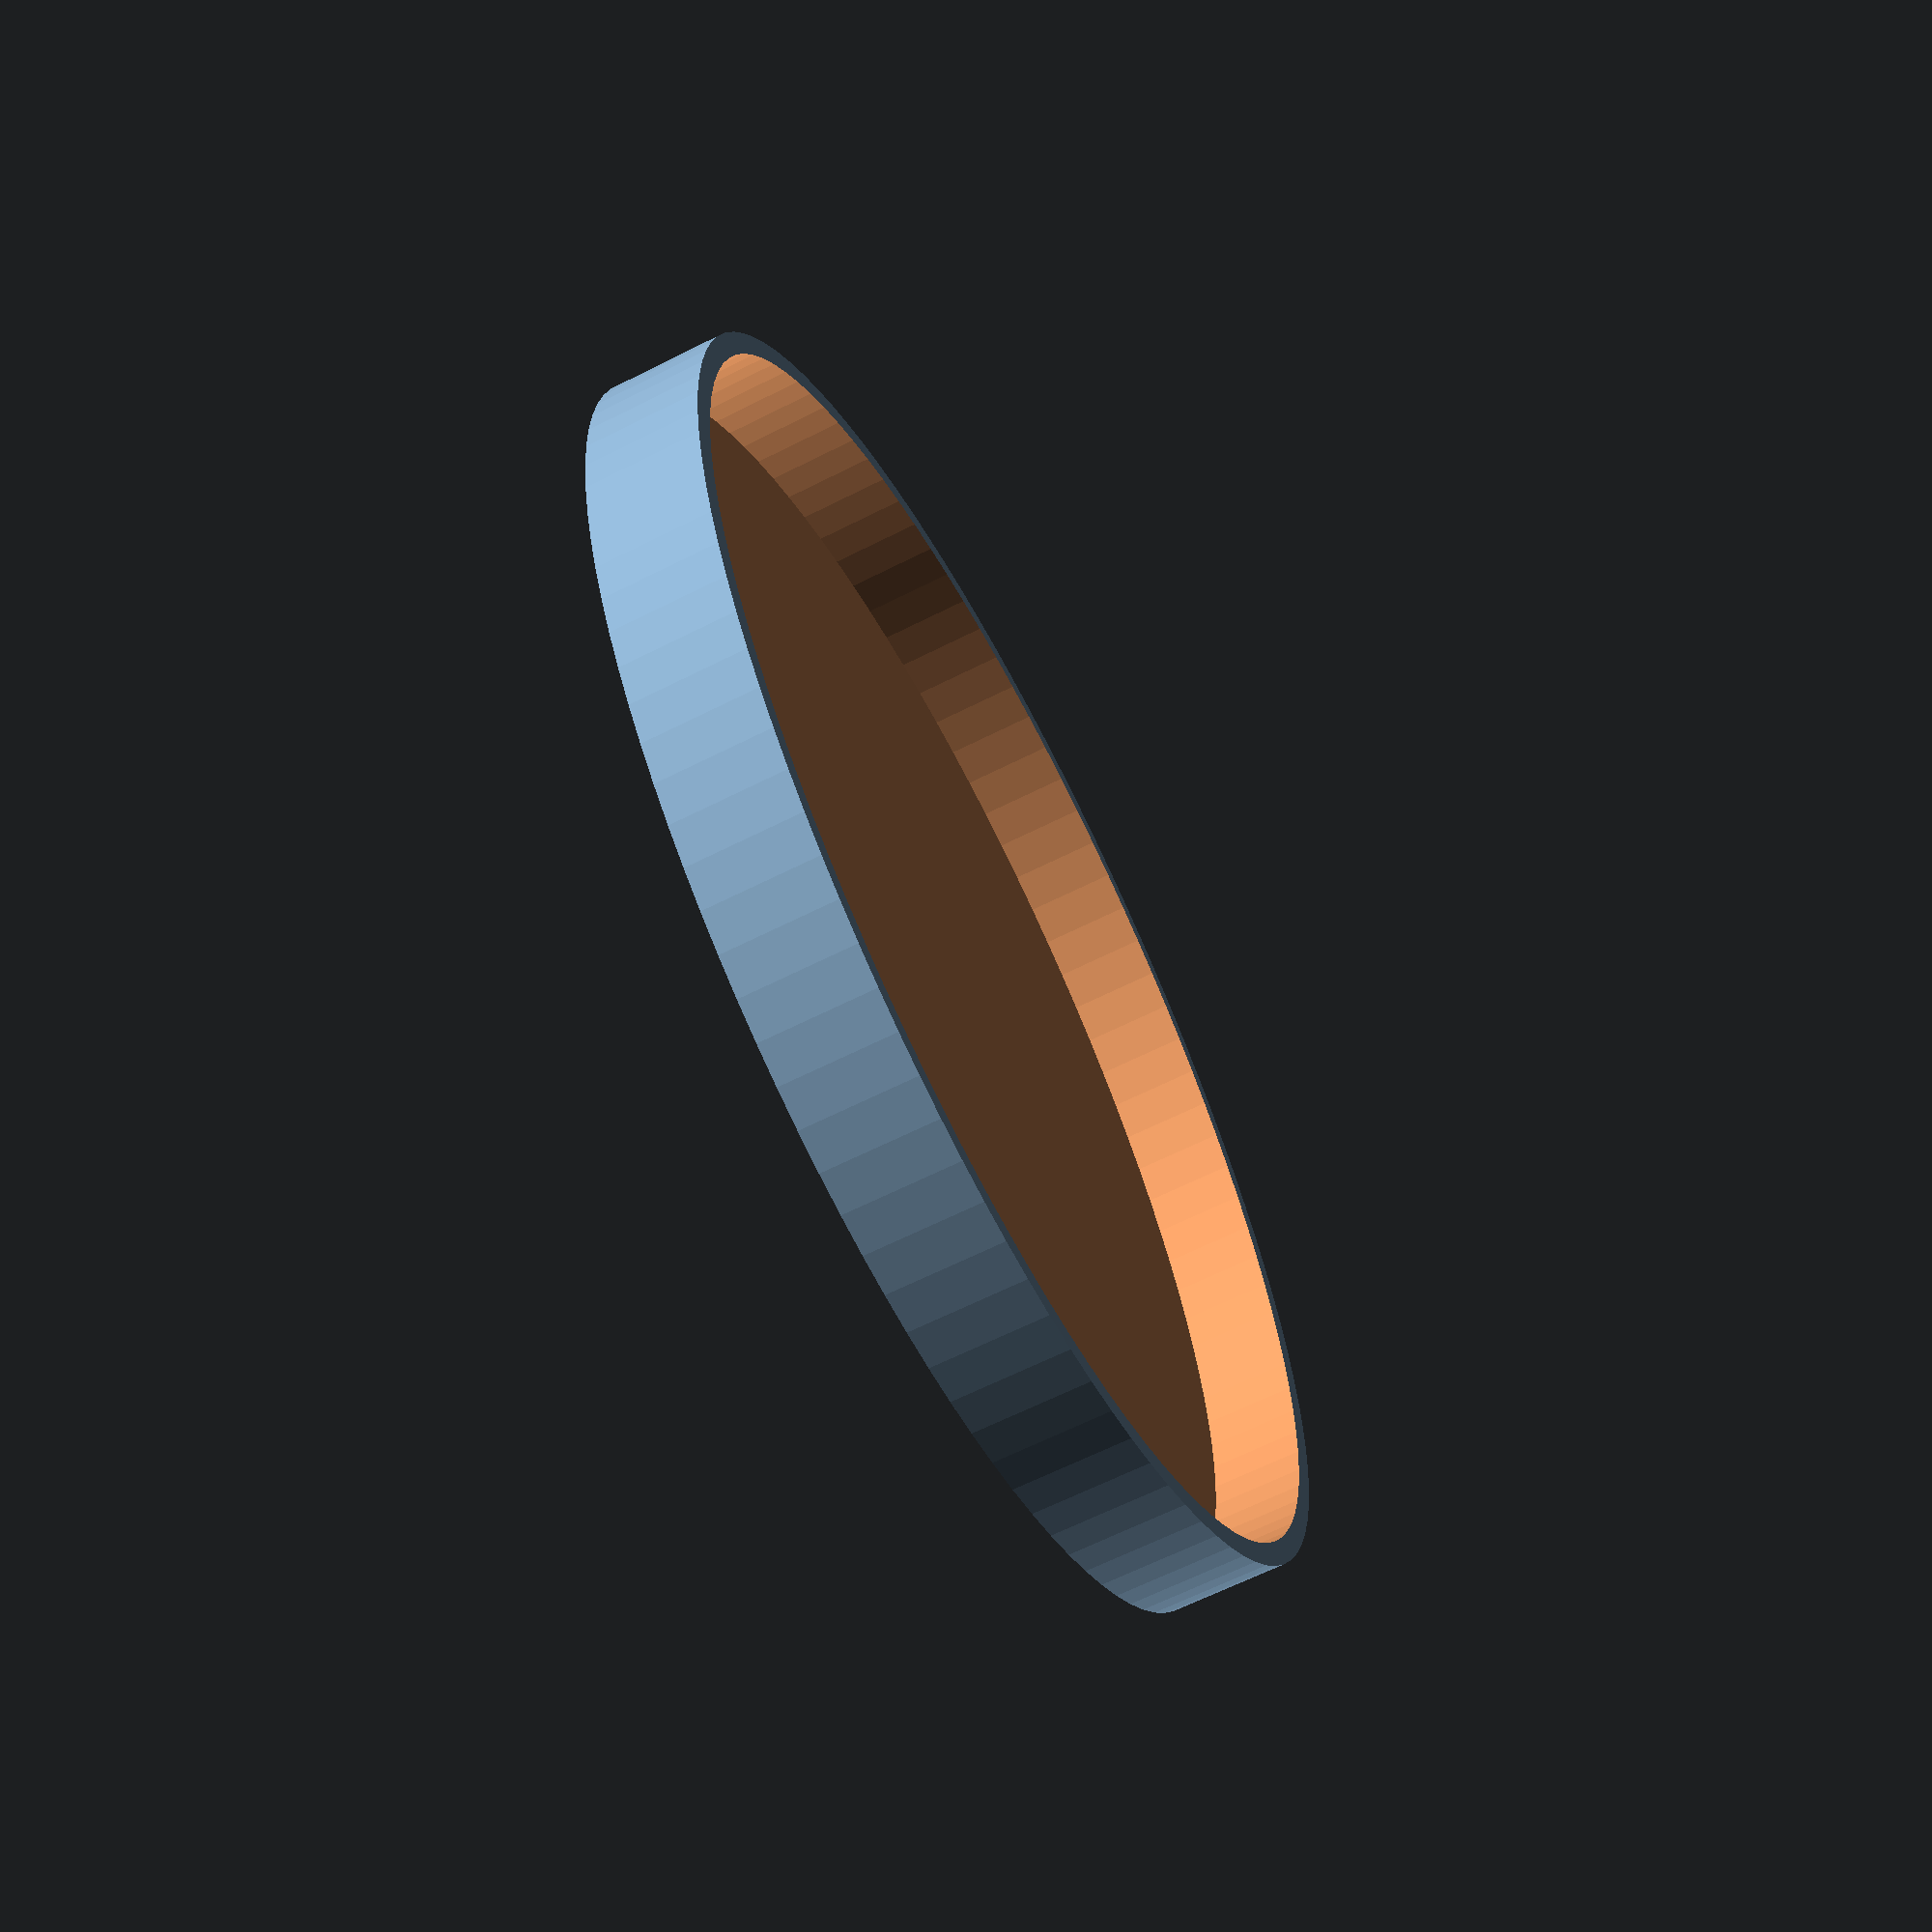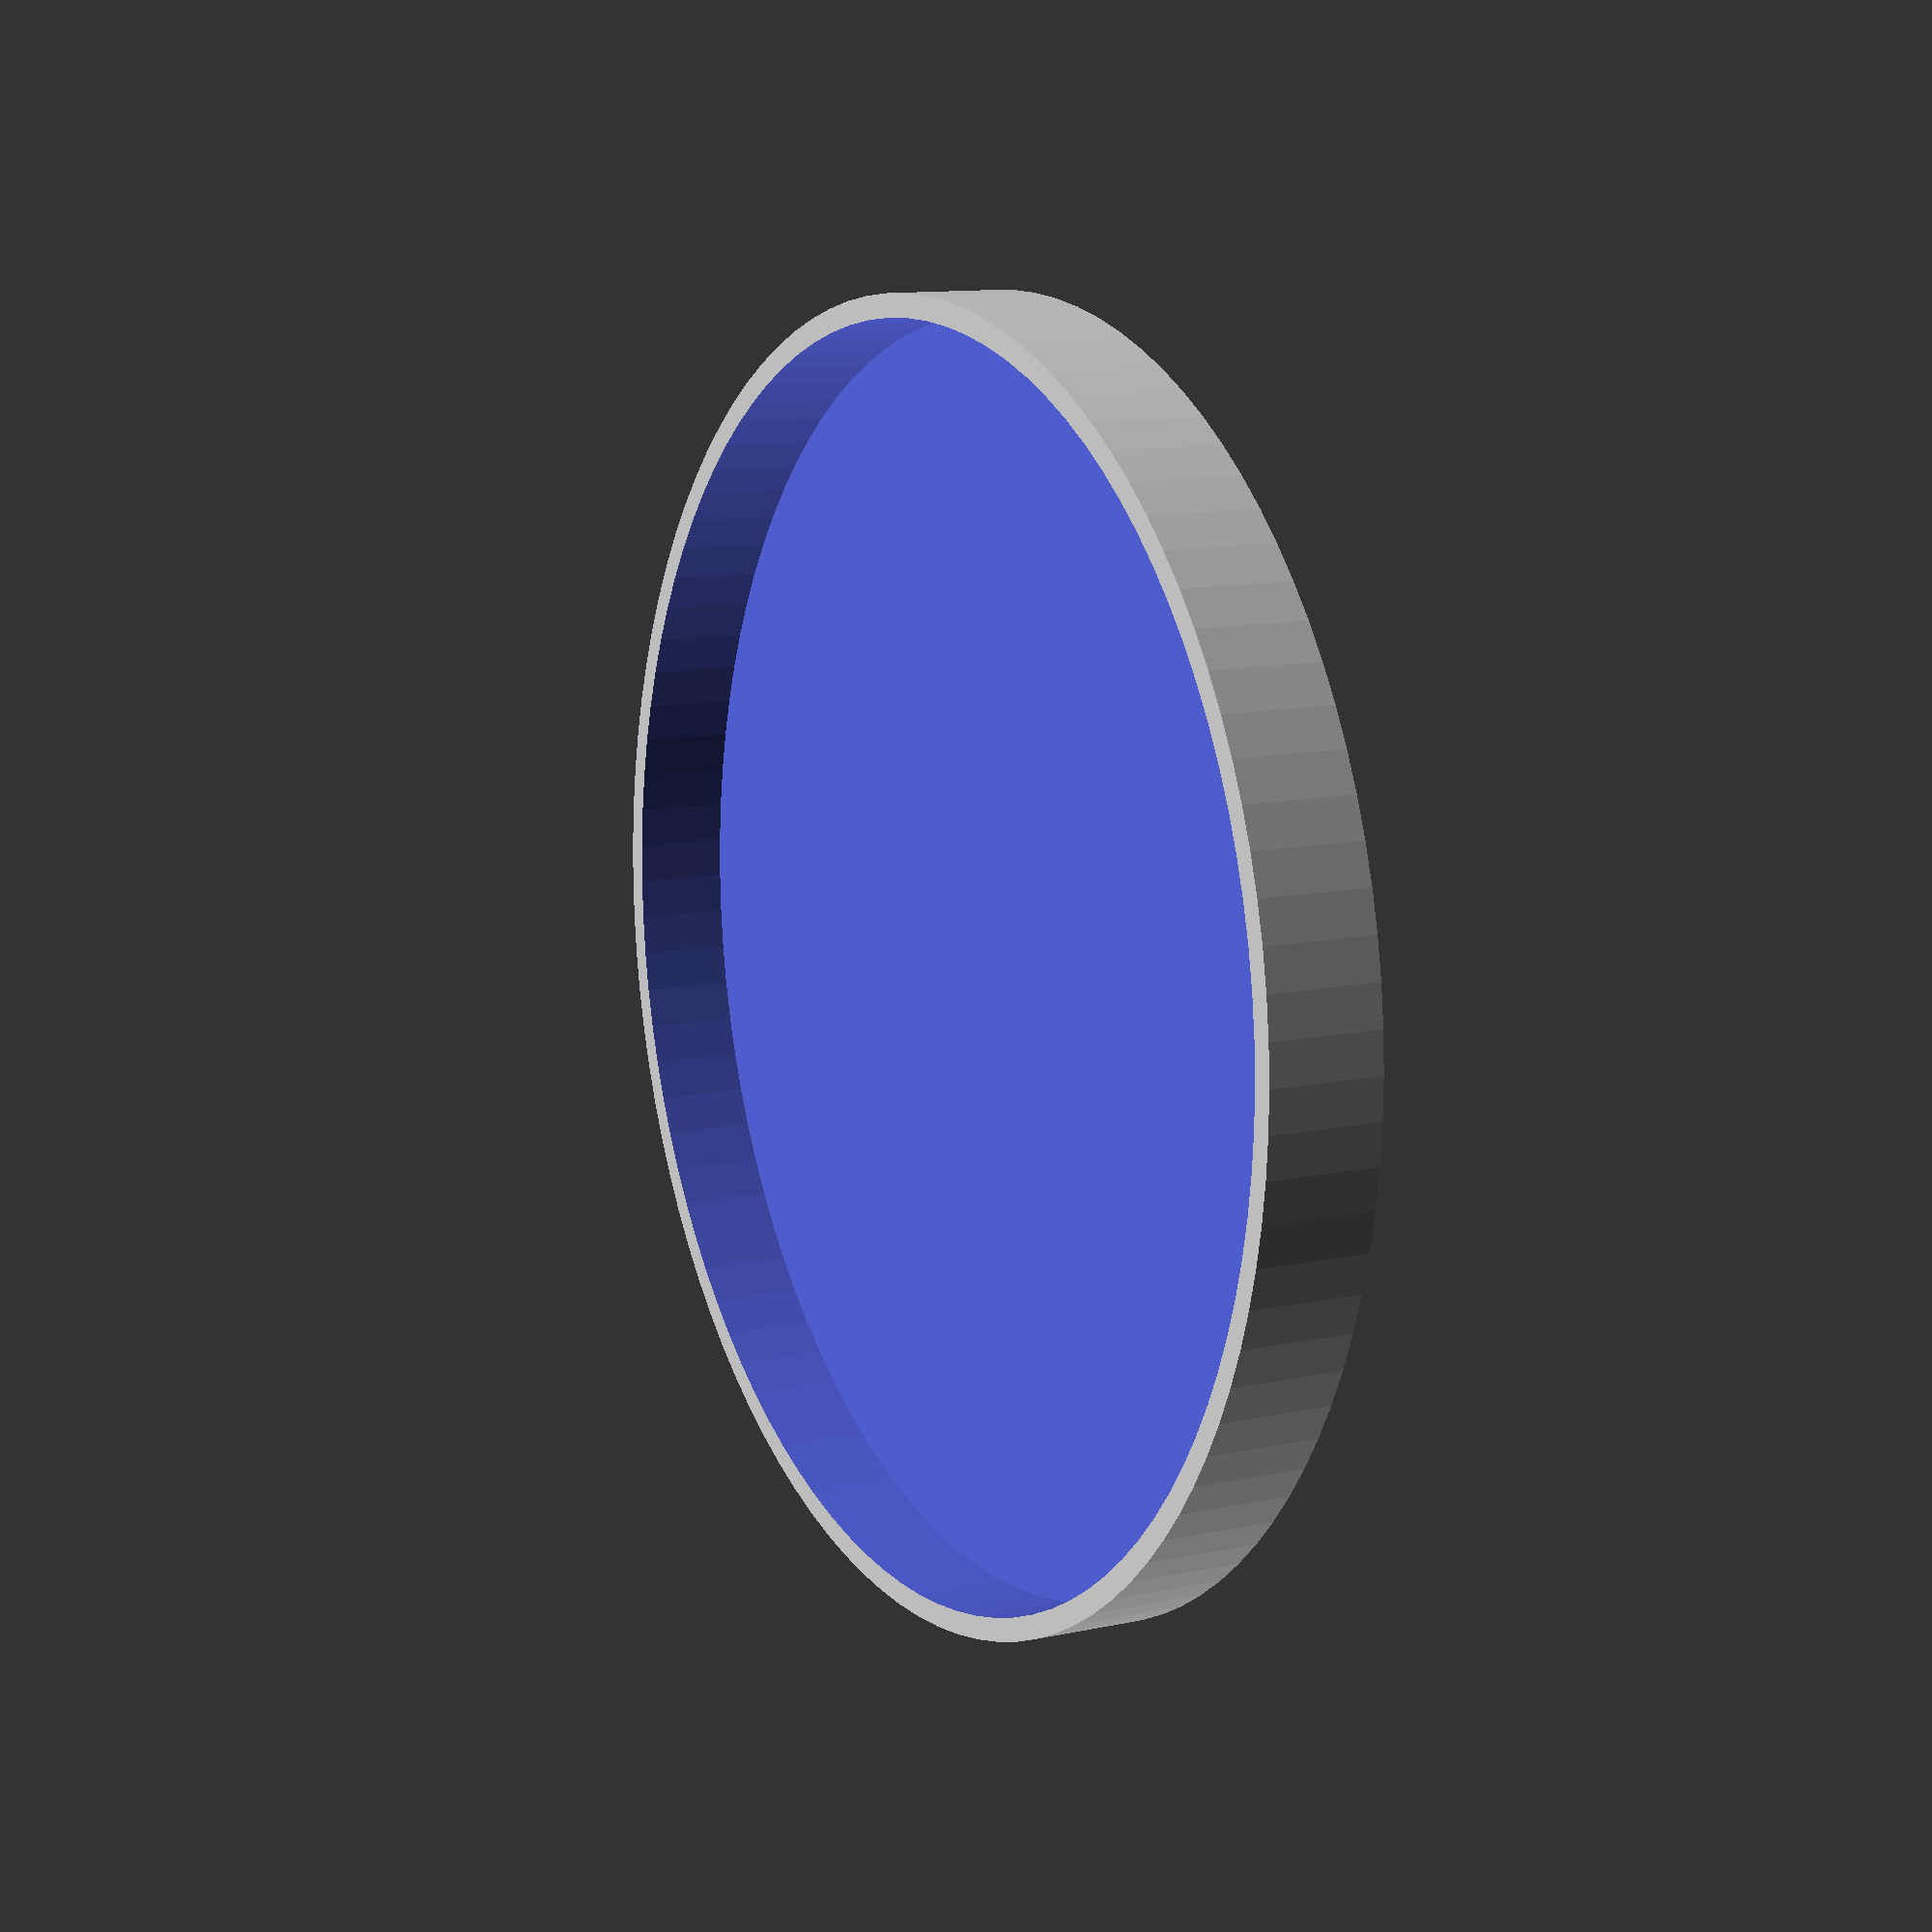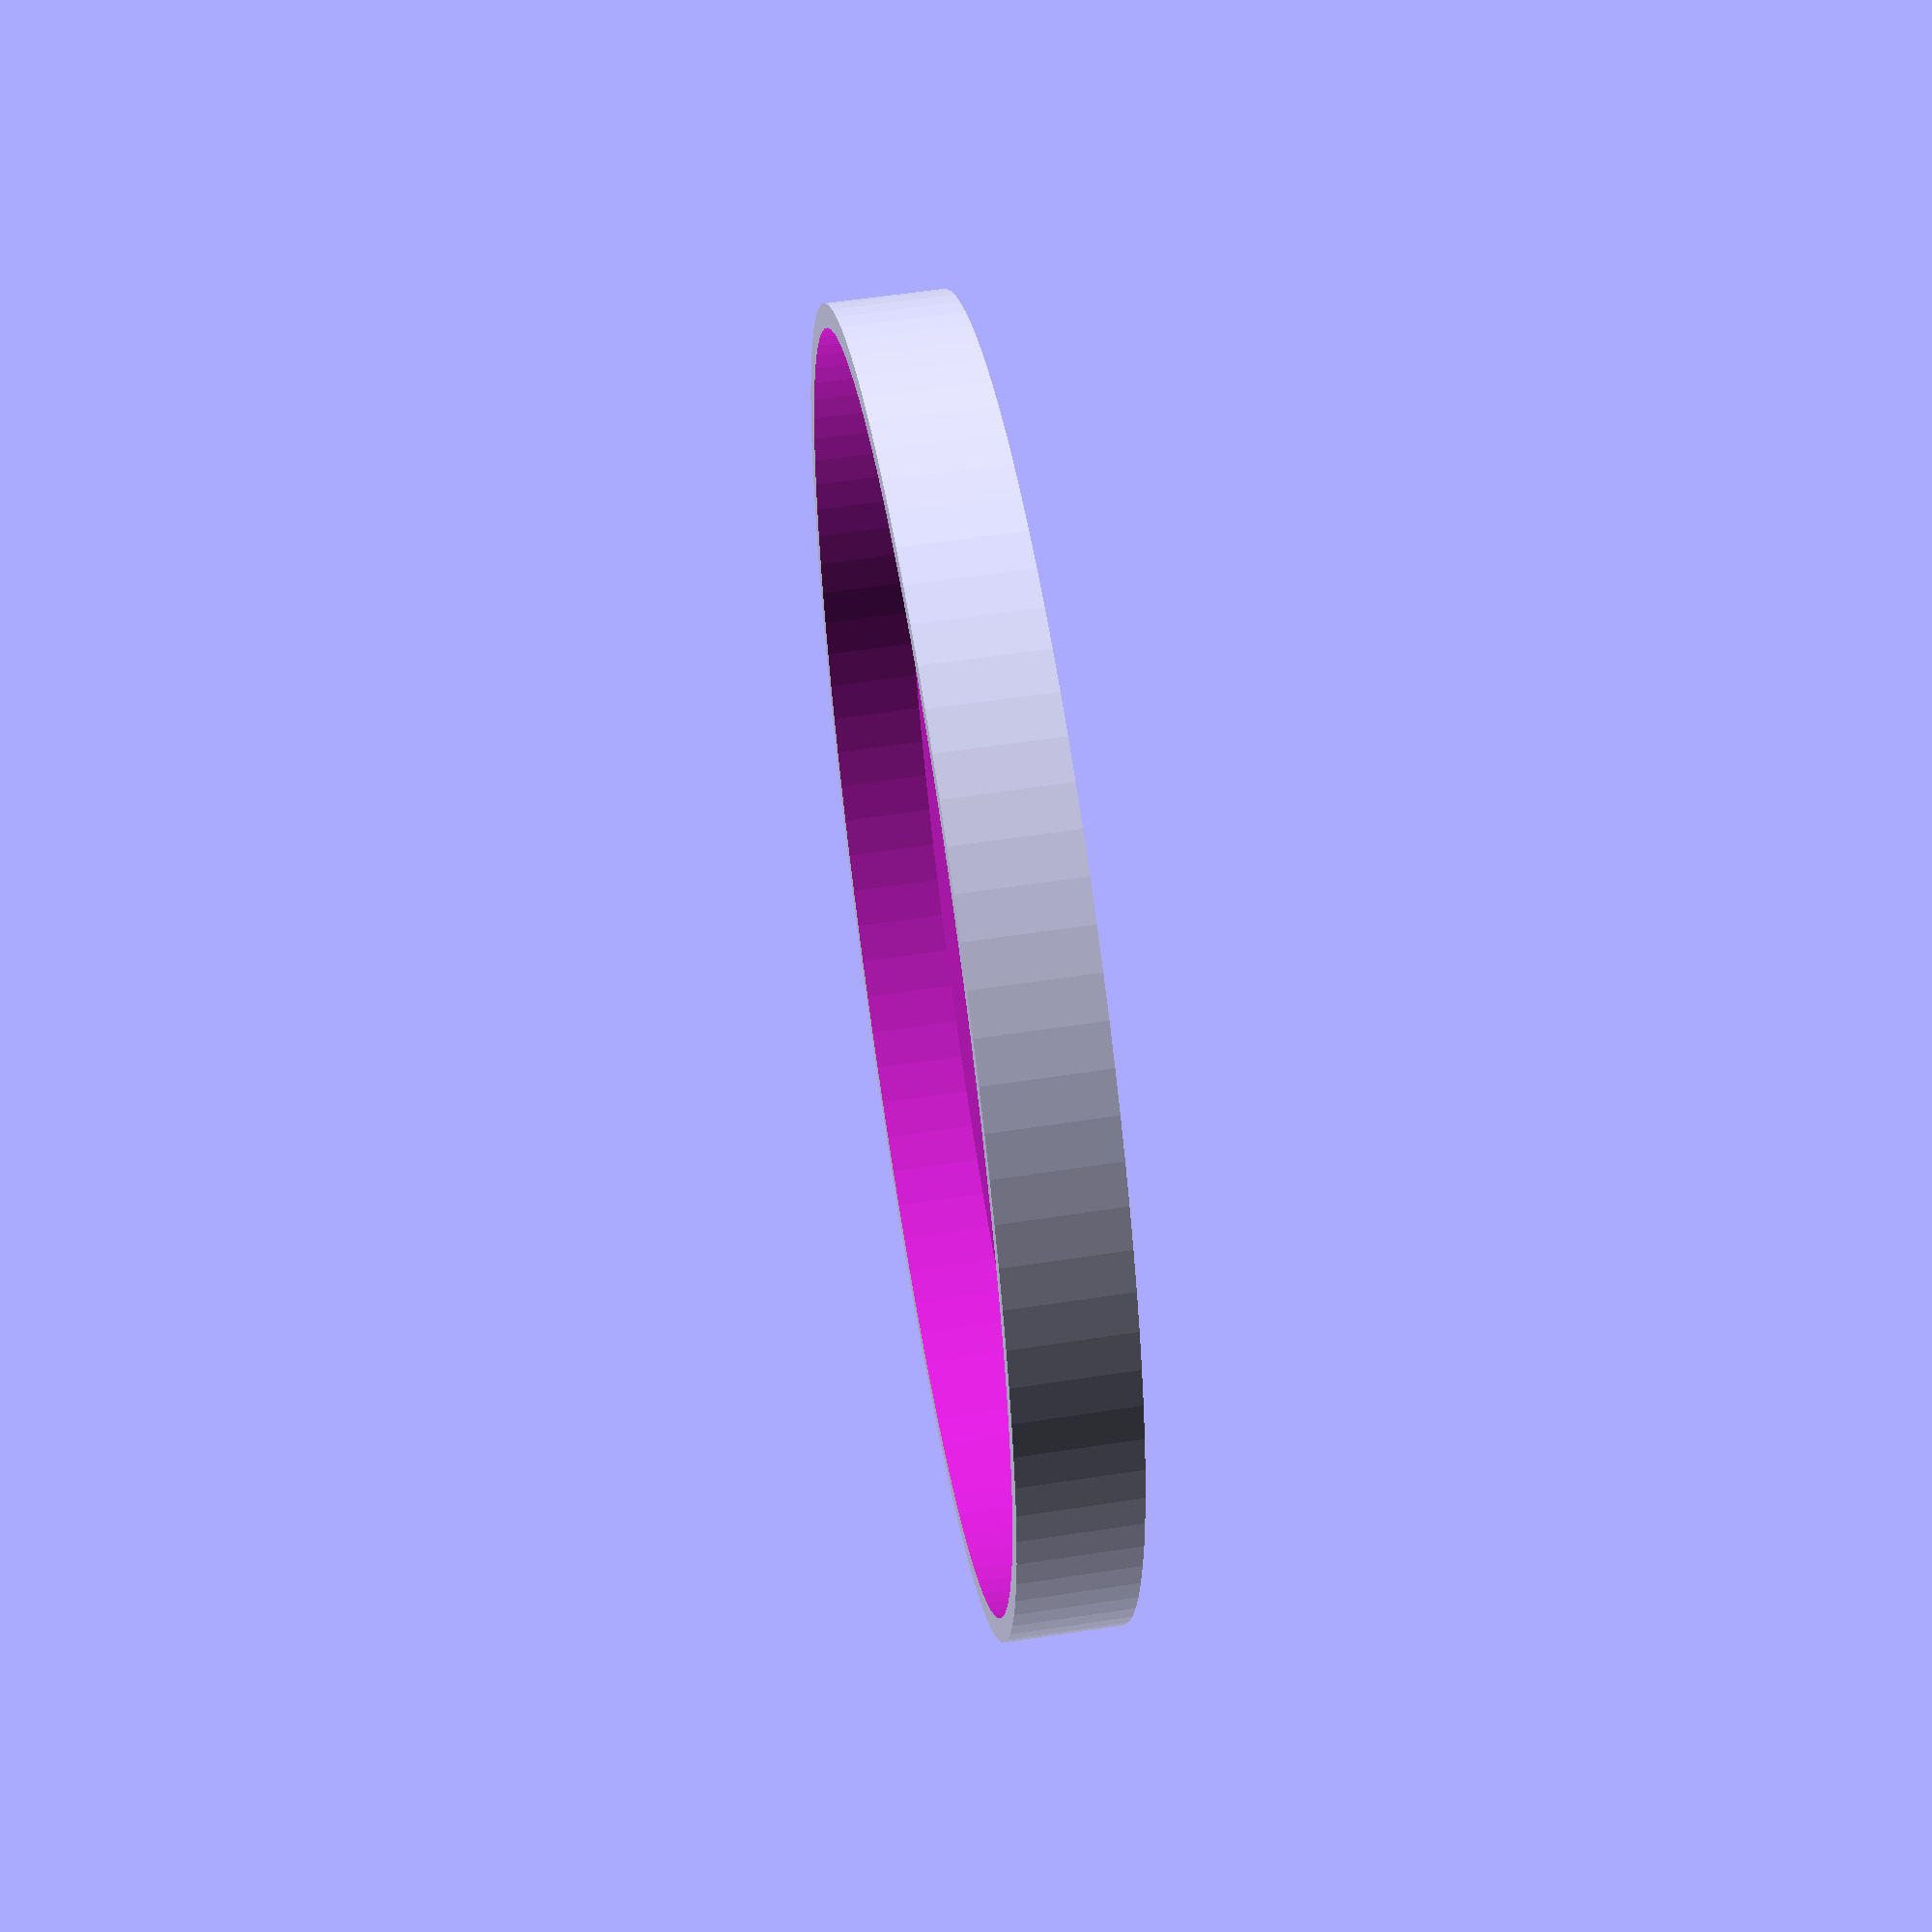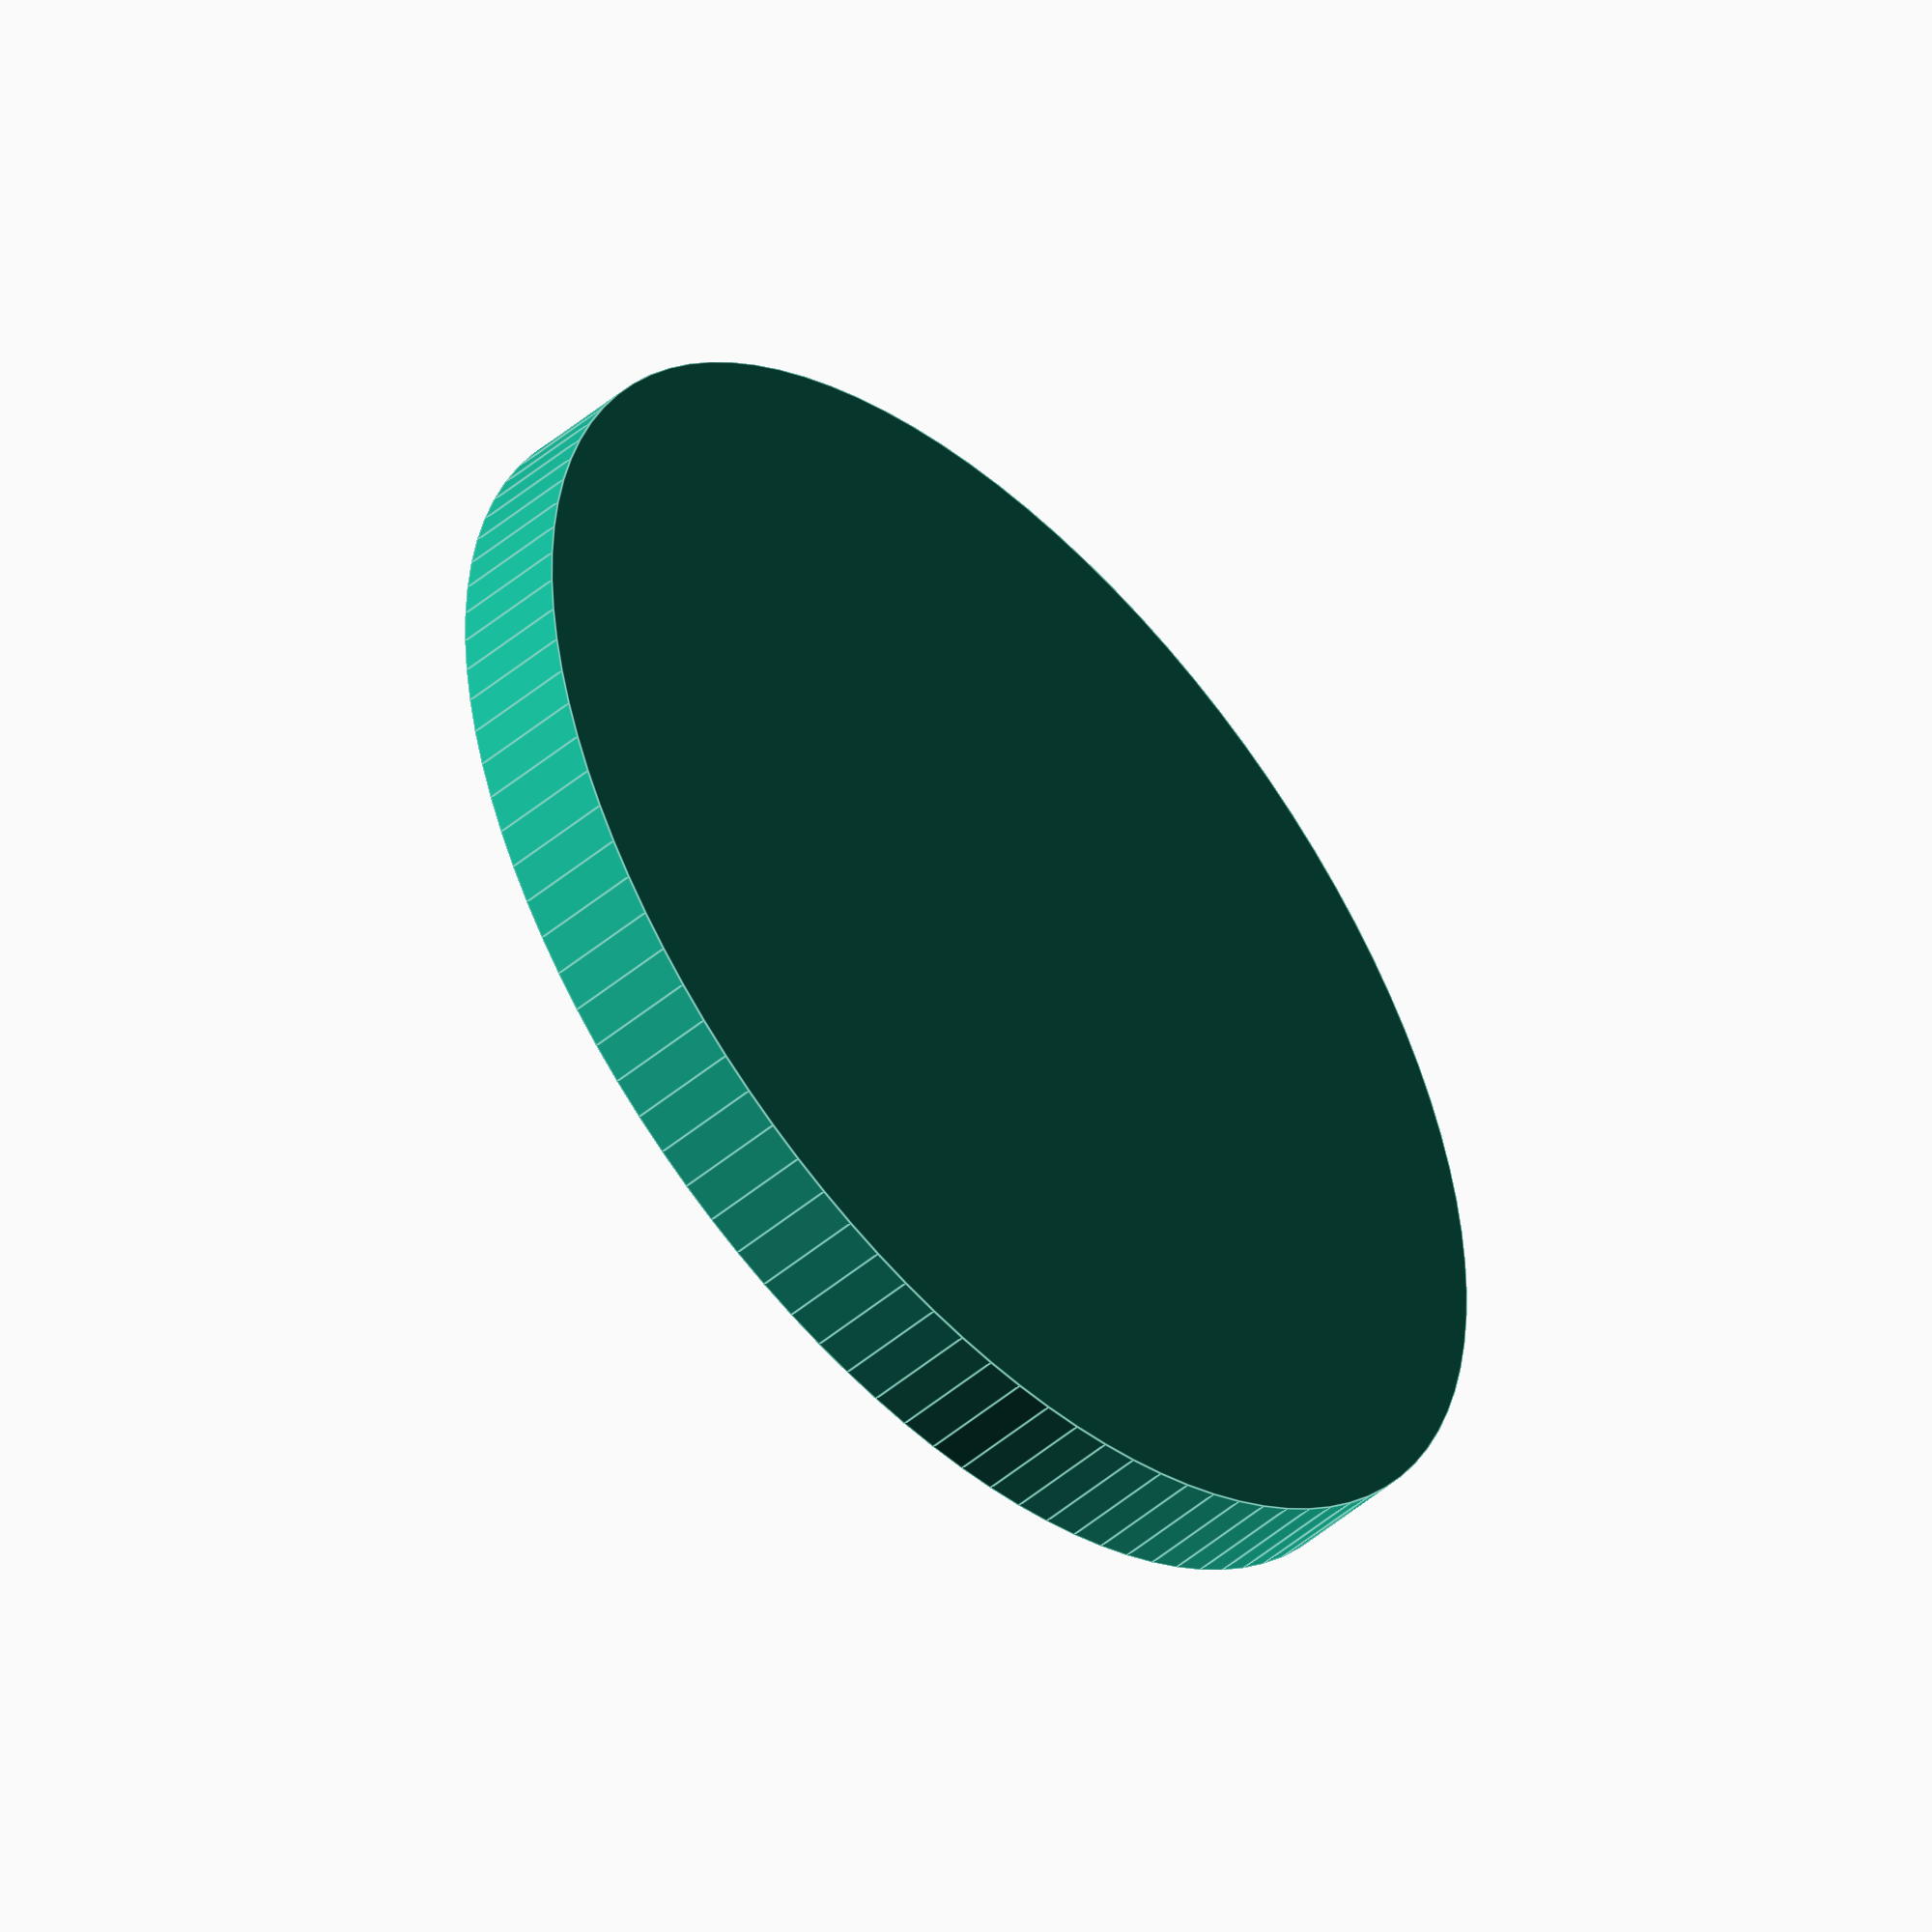
<openscad>
$fn = 100;

module socket(inner = 52 / 2, thickness = 1, height = 110, flange = 5, $fn = $fn) {
    difference() {
        union() {
            cylinder(r = inner + thickness, h = height, $fn = $fn);
            translate([0, 0, height]) {
                translate([0, 0, -1]) cylinder(r1 = inner + thickness, r2 = inner + (thickness * 2), h = thickness);
                cylinder(r = inner + (thickness * 2), h = flange);
            }
        }
        union() {
            cylinder(r = inner, h = height, $fn = $fn);
            translate([0, 0, height]) {
                cylinder(r = inner + thickness, h = flange);
            }
        }
    }
}

module base(inner = 52 / 2, thickness = 1, flange = 5, $fn = $fn) {
    difference() {
        cylinder(r = inner + (thickness * 2), h = flange);
        translate([0, 0, thickness]) cylinder(r = inner + thickness, h = flange);

    }
}

base();
</openscad>
<views>
elev=63.7 azim=17.8 roll=297.1 proj=p view=wireframe
elev=348.9 azim=315.9 roll=61.6 proj=p view=wireframe
elev=122.9 azim=34.4 roll=99.1 proj=p view=solid
elev=48.6 azim=199.3 roll=133.2 proj=o view=edges
</views>
